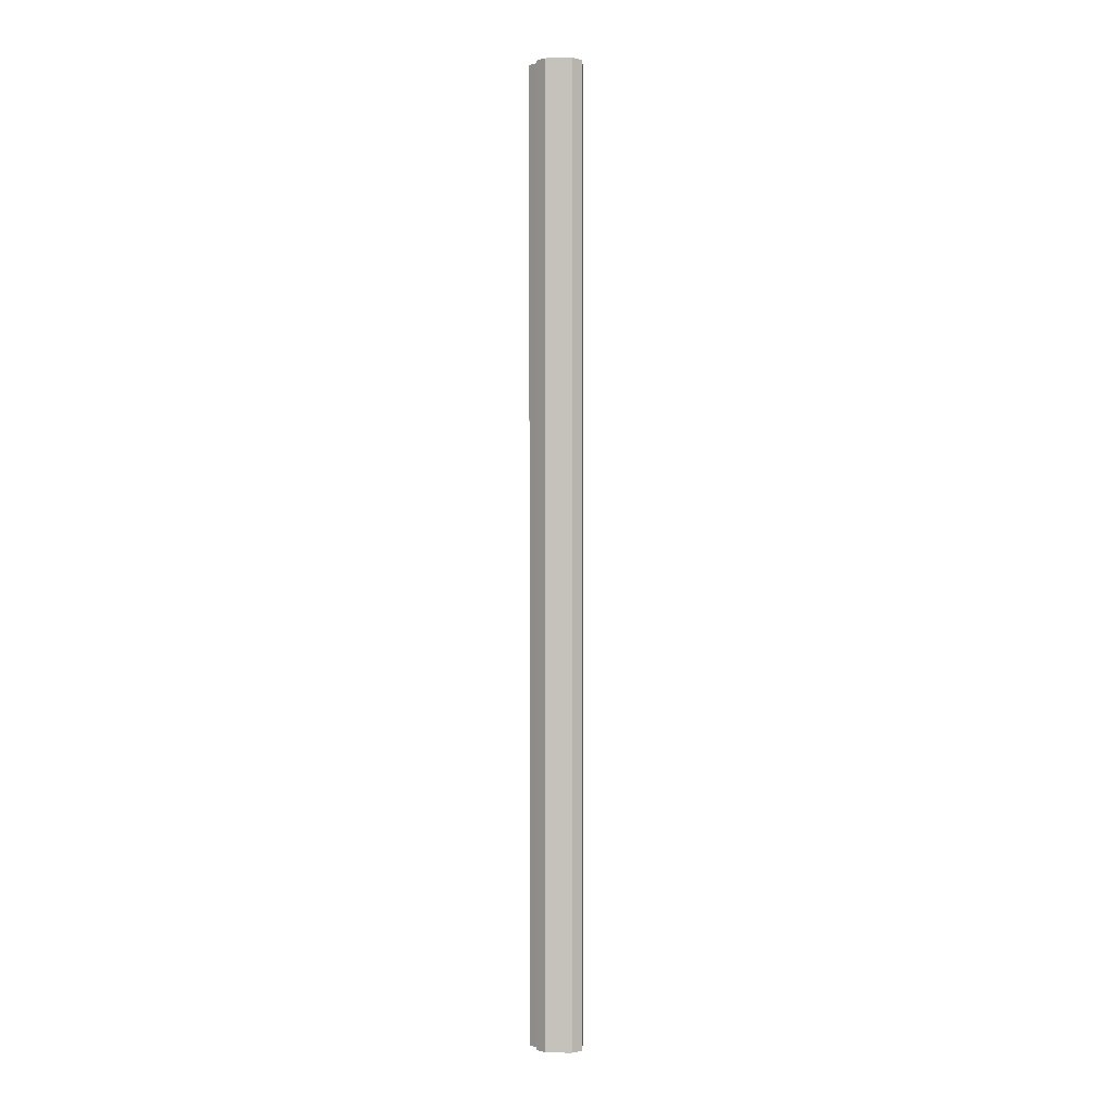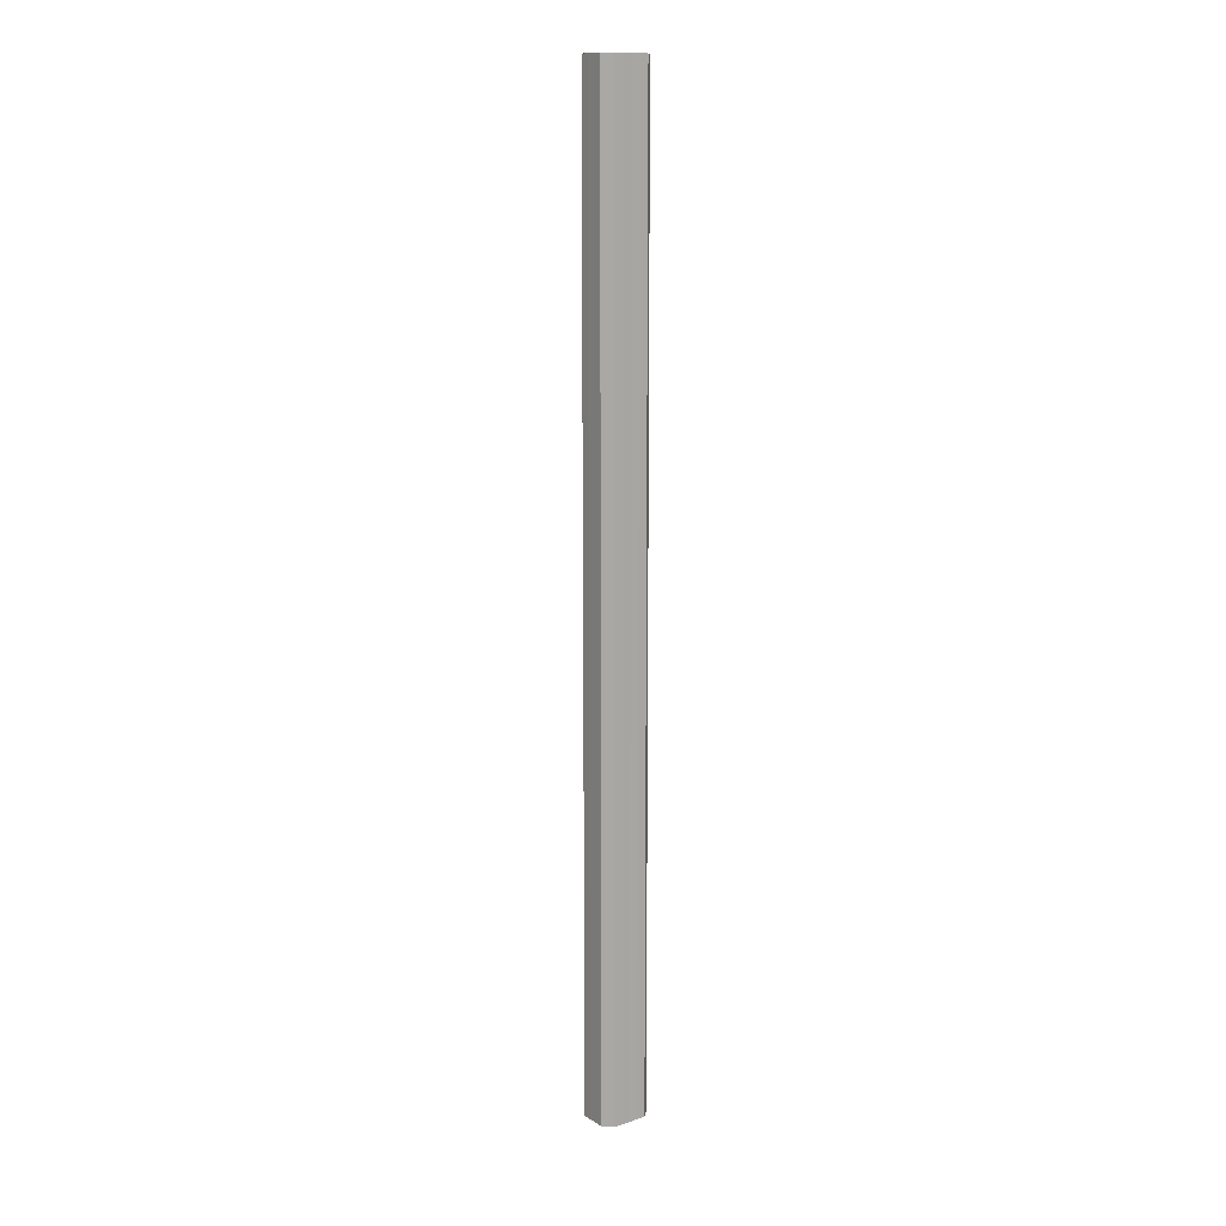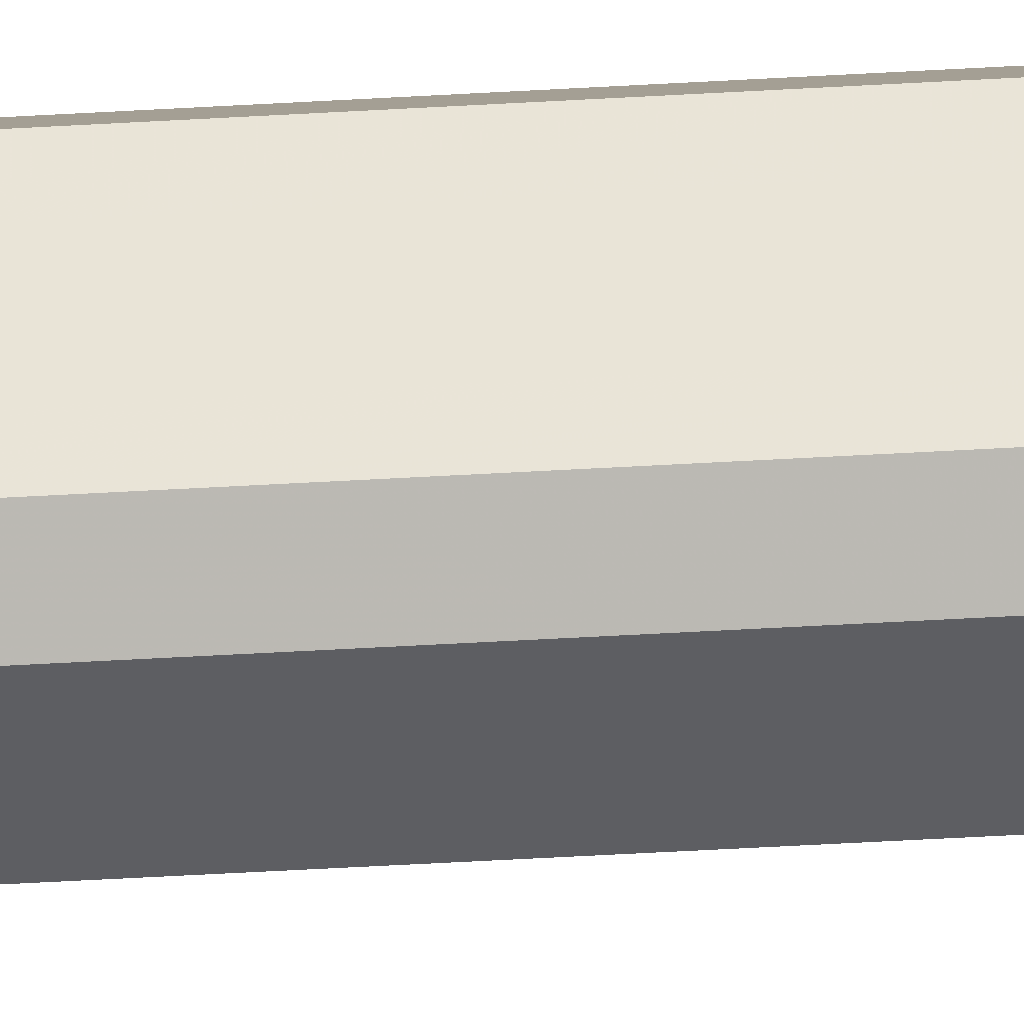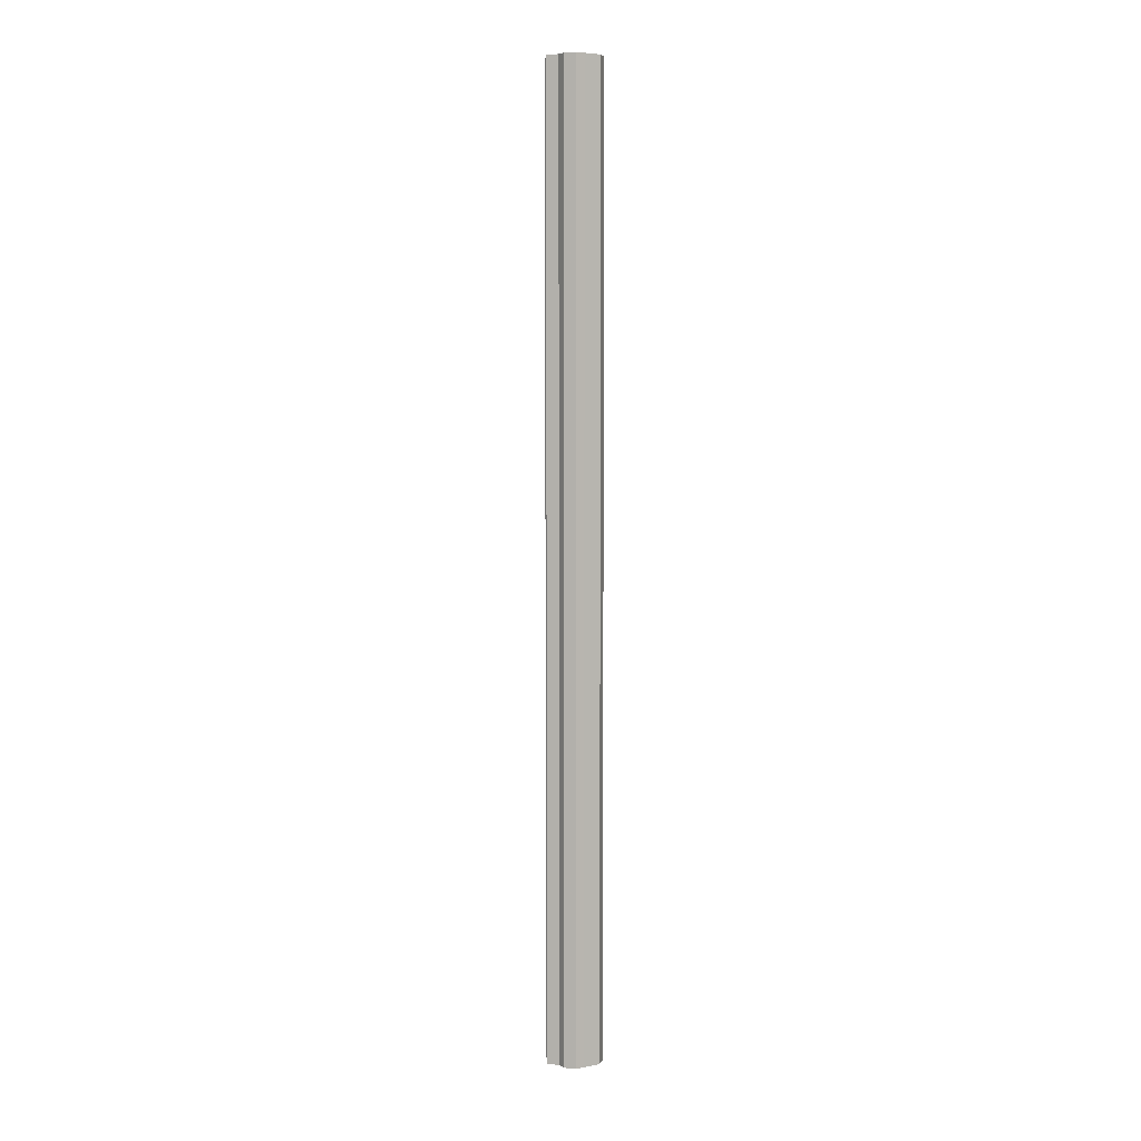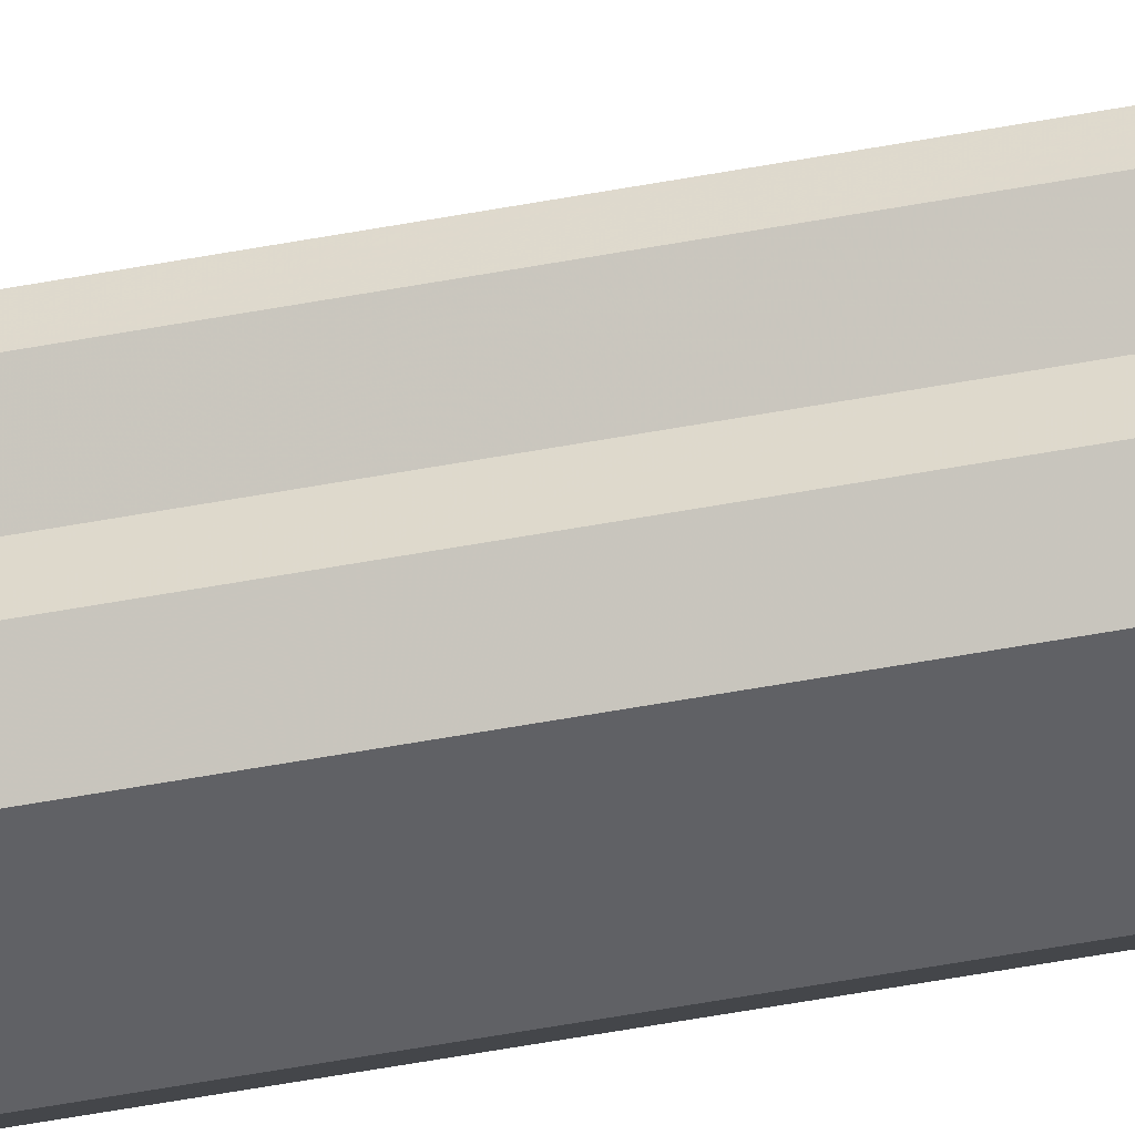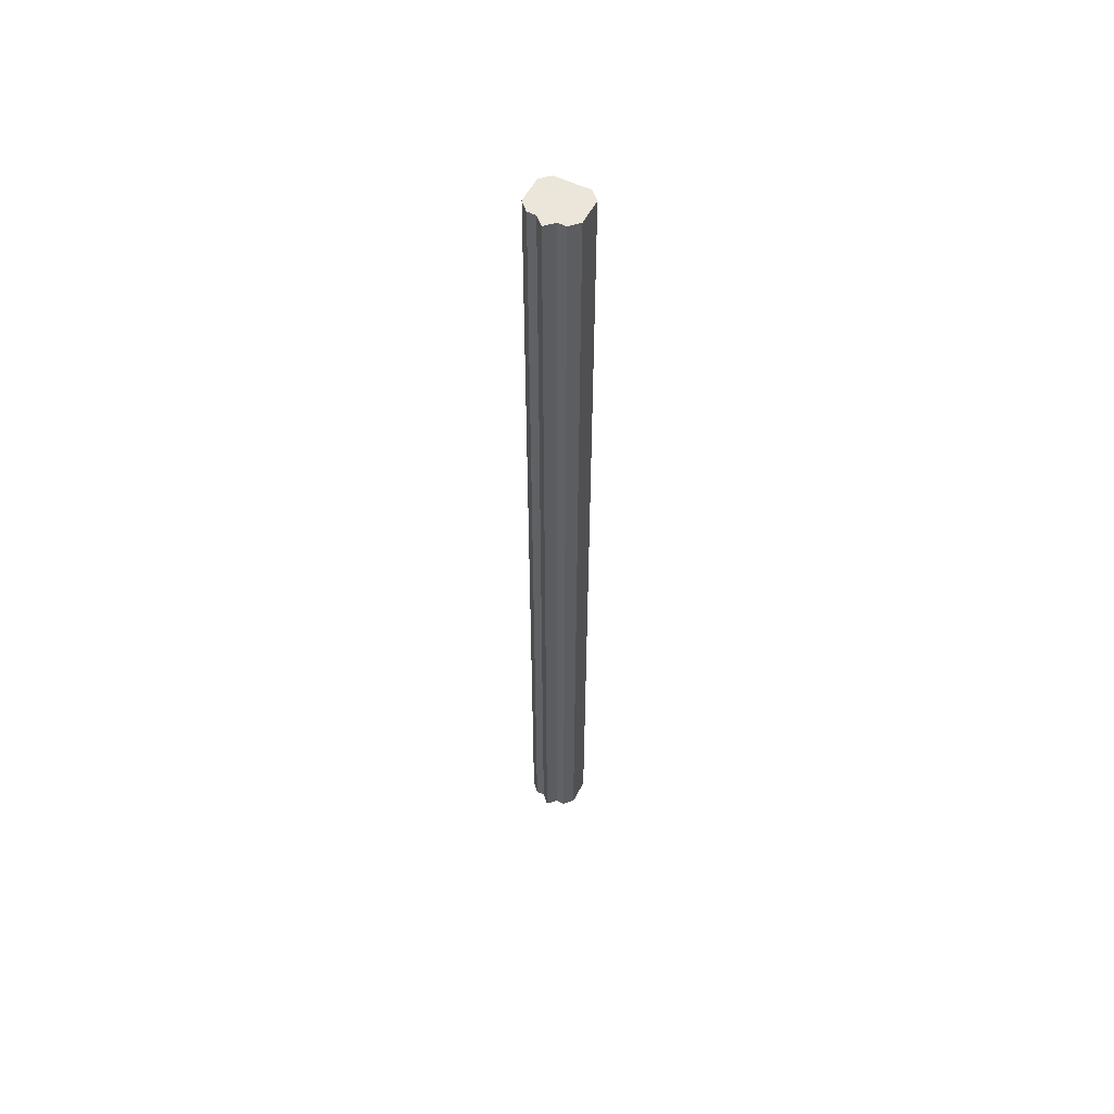
<metadata>
{"format":"obj","ext":"obj","renderer":"f3d","projection":"perspective","resolution":1024,"background":"white","views":[{"elev":0.4,"azim":4.1,"up":"+Z"},{"elev":12.8,"azim":53.4,"up":"+Z"},{"elev":-38.9,"azim":94.5,"up":"+Y"},{"elev":5.5,"azim":-29.9,"up":"+Z"},{"elev":-50.1,"azim":-78.2,"up":"+Y"},{"elev":55.6,"azim":-63.2,"up":"+Z"}]}
</metadata>
<code>
o 13248
v 2184 1881 11.85
v 2184 1881 11.85
v 2184 1881 12.95
v 2184 1881 11.85
v 2184 1881 12.95
v 2184 1881 11.85
v 2184 1881 12.95
v 2184 1881 11.85
v 2184 1881 12.95
v 2184 1881 11.85
v 2184 1881 12.95
v 2184 1881 11.85
v 2184 1881 12.95
v 2184 1881 11.85
v 2184 1881 12.95
v 2184 1881 11.85
v 2184 1881 12.95
v 2184 1881 11.85
v 2184 1881 12.95
v 2184 1881 11.85
v 2184 1881 12.95
v 2184 1881 11.85
v 2184 1881 12.95
v 2184 1881 11.85
v 2184 1881 12.95
v 2184 1881 11.85
v 2184 1881 12.95
v 2184 1881 11.85
v 2184 1881 12.95
v 2184 1881 11.85
v 2184 1881 12.95
v 2184 1881 11.85
v 2184 1881 12.95
v 2184 1881 11.85
v 2184 1881 12.95
v 2184 1881 11.85
v 2184 1881 12.95
v 2184 1881 11.85
v 2184 1881 12.95
v 2184 1881 11.85
v 2184 1881 12.95
v 2184 1881 11.85
v 2184 1881 12.95
v 2184 1881 11.85
v 2184 1881 12.95
v 2184 1881 11.85
v 2184 1881 12.95
v 2184 1881 11.85
v 2184 1881 12.95
v 2184 1881 11.85
v 2184 1881 12.95
v 2184 1881 11.85
v 2184 1881 12.95
v 2184 1881 11.85
v 2184 1881 12.95
v 2184 1881 11.85
v 2184 1881 12.95
v 2184 1881 11.85
v 2184 1881 12.95
v 2184 1881 11.85
v 2184 1881 12.95
v 2184 1881 11.85
v 2184 1881 12.95
v 2184 1881 11.85
v 2184 1881 12.95
v 2184 1881 11.85
v 2184 1881 11.85
v 2184 1881 11.85
v 2184 1881 11.85
v 2184 1881 11.85
v 2184 1881 11.85
v 2184 1881 11.85
v 2184 1881 11.85
v 2184 1881 11.85
v 2184 1881 11.85
v 2184 1881 11.85
v 2184 1881 11.85
v 2184 1881 11.85
v 2184 1881 11.85
v 2184 1881 11.85
v 2184 1881 11.85
v 2184 1881 12.95
v 2184 1881 12.95
v 2184 1881 12.95
v 2184 1881 12.95
v 2184 1881 12.95
v 2184 1881 12.95
v 2184 1881 12.95
v 2184 1881 12.95
v 2184 1881 12.95
v 2184 1881 12.95
v 2184 1881 12.95
v 2184 1881 12.95
v 2184 1881 12.95
v 2184 1881 12.95
v 2184 1881 12.95
v 2184 1881 12.95
v 2184 1881 12.95
f 1 2 3
f 2 4 5
f 6 1 7
f 4 8 9
f 10 6 11
f 8 12 13
f 14 10 15
f 12 16 17
f 18 14 19
f 16 20 21
f 20 22 23
f 19 24 25
f 22 26 27
f 26 28 29
f 25 30 31
f 28 32 33
f 32 34 35
f 34 36 37
f 31 38 39
f 39 40 41
f 41 42 43
f 43 44 45
f 45 46 47
f 47 48 49
f 49 50 51
f 51 52 53
f 53 54 55
f 55 56 57
f 57 58 59
f 59 60 61
f 61 62 63
f 63 64 65
f 66 64 67
f 66 68 64
f 66 67 69
f 66 70 68
f 66 69 71
f 66 72 70
f 66 71 73
f 66 74 72
f 66 73 75
f 66 76 74
f 66 75 77
f 66 78 76
f 66 77 79
f 66 80 78
f 66 79 81
f 66 81 80
f 82 83 84
f 82 85 83
f 82 84 86
f 82 87 85
f 82 86 88
f 82 89 87
f 82 88 90
f 82 91 89
f 82 90 92
f 82 93 91
f 82 92 94
f 82 95 93
f 82 94 96
f 82 97 95
f 82 96 98
f 82 98 97

</code>
